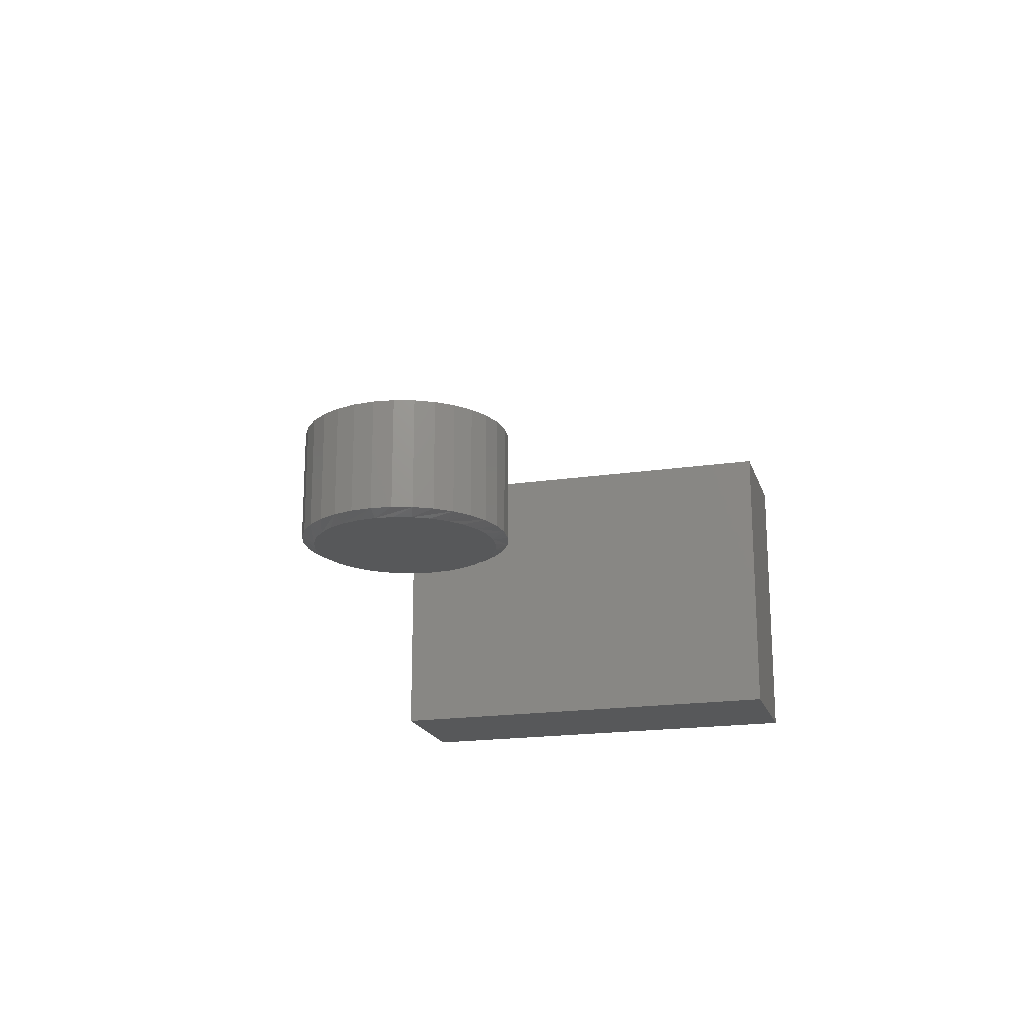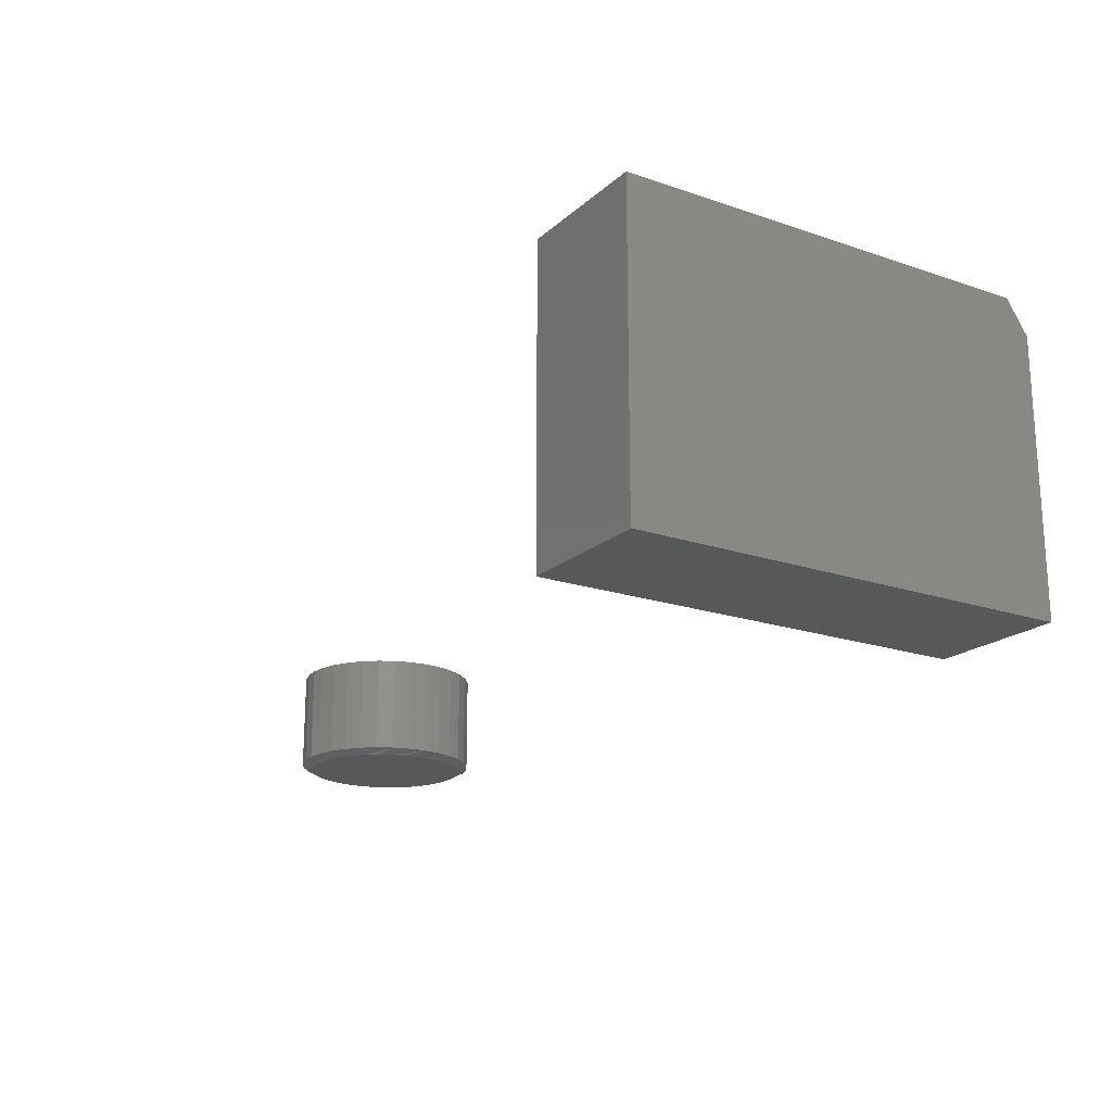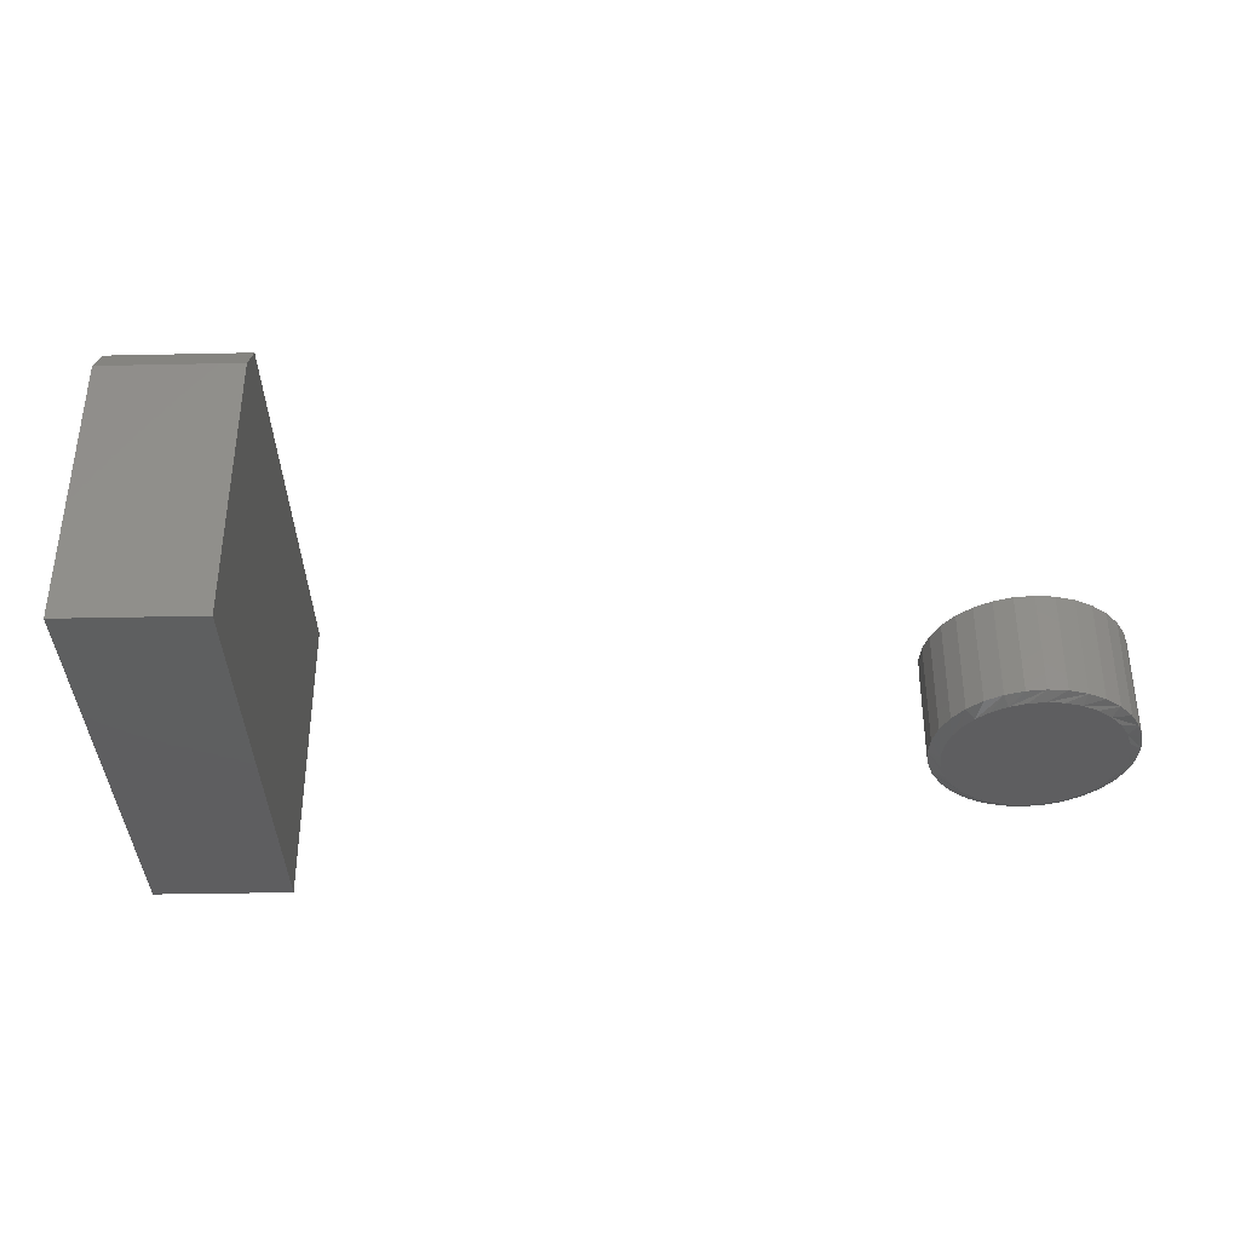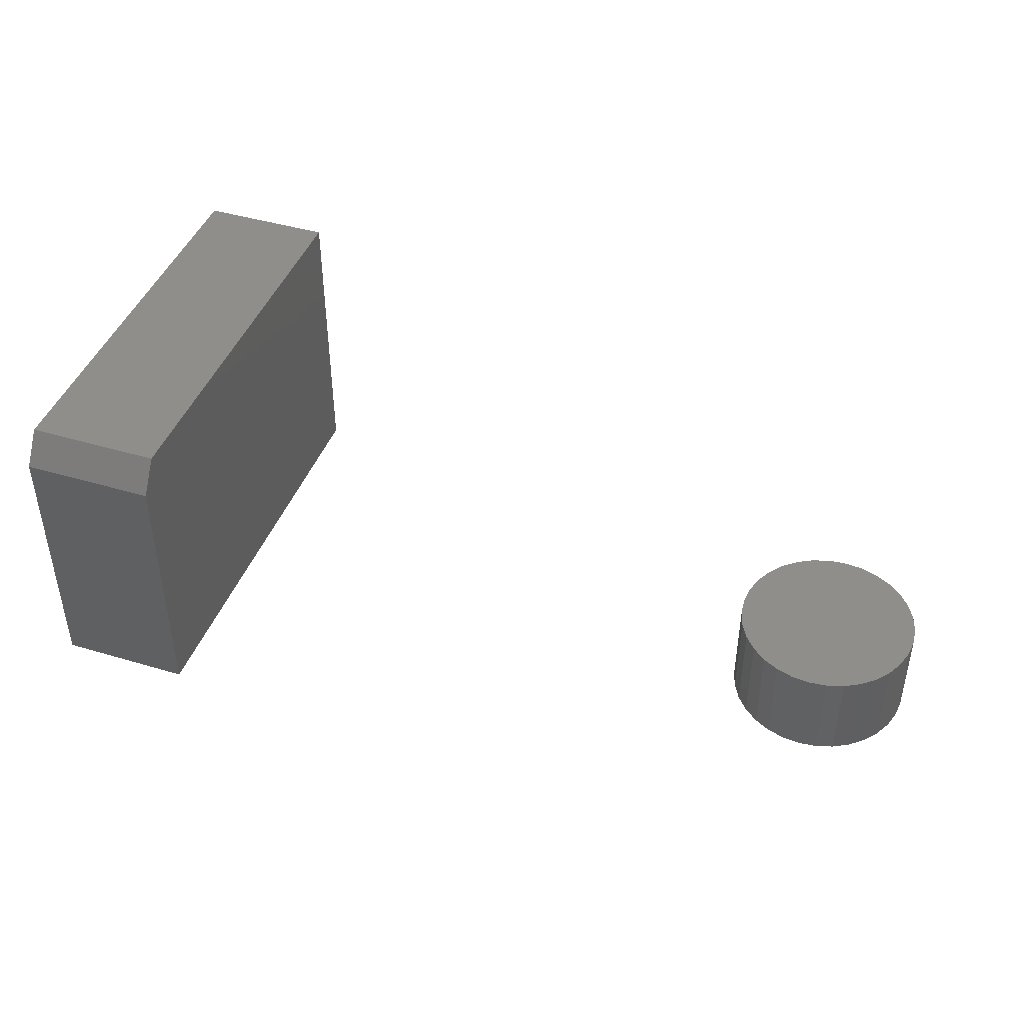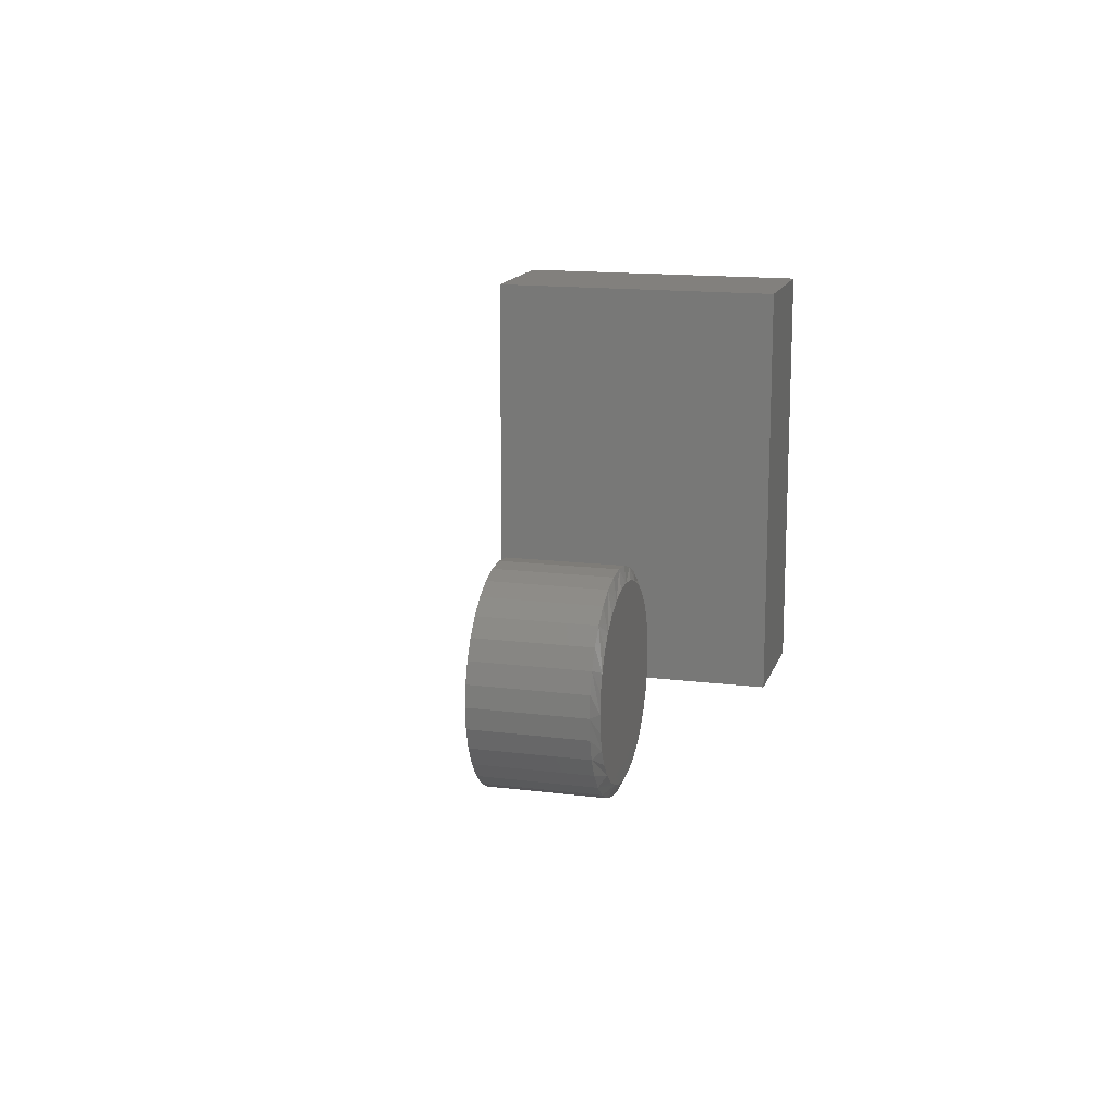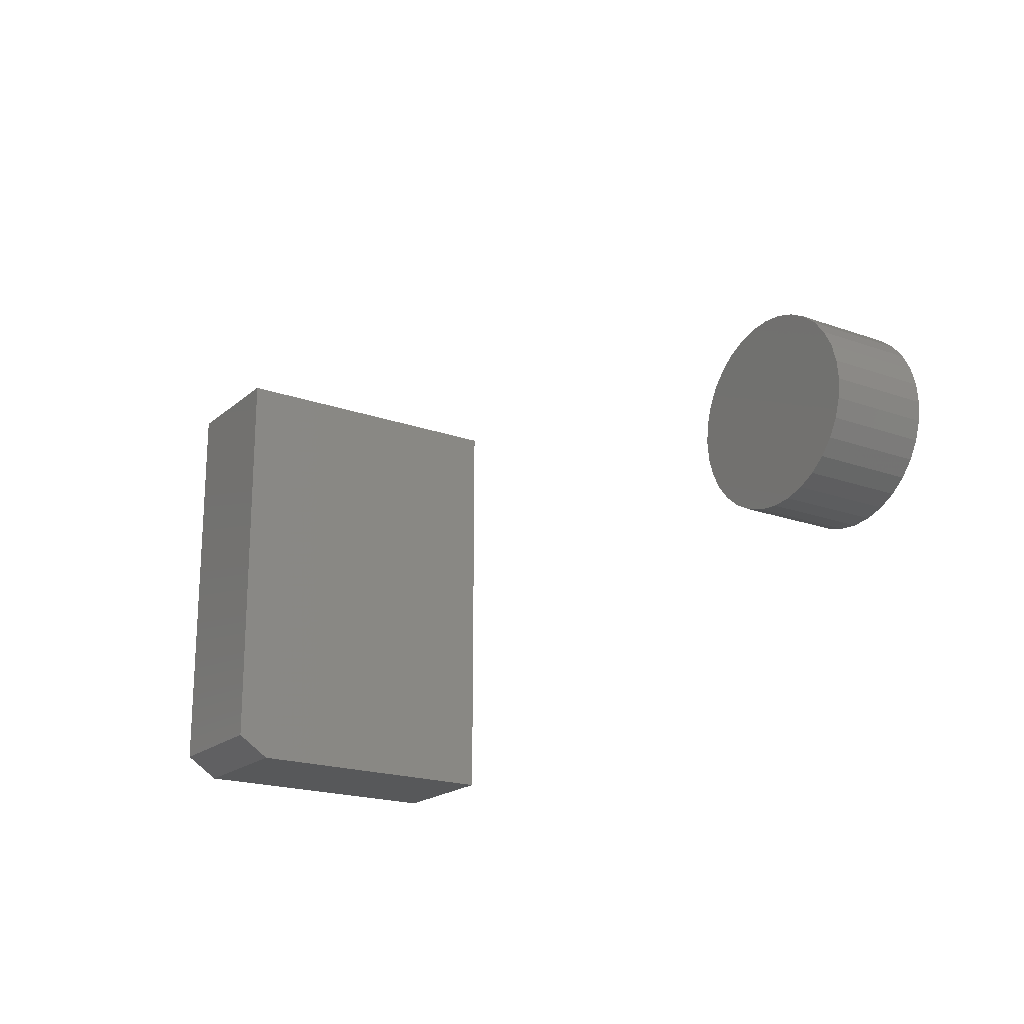
<metadata>
{"format":"stl","ext":"stl","renderer":"f3d","projection":"perspective","resolution":1024,"background":"white","views":[{"elev":-19.1,"azim":105.6,"up":"+Z"},{"elev":-19.3,"azim":-122.5,"up":"+Z"},{"elev":-36.5,"azim":1.6,"up":"+Z"},{"elev":43.5,"azim":19.4,"up":"+Z"},{"elev":14.9,"azim":105.2,"up":"+Y"},{"elev":-19.7,"azim":56.5,"up":"+Y"}]}
</metadata>
<code>
# stl→obj: 106 verts, 204 faces
v -0.7266 -0.2812 0.4375
v -0.5334 -0.2812 0.4375
v -0.7266 0.3203 0.4375
v -0.5334 0.3203 0.4375
v -0.7266 -0.3125 0
v -0.5334 -0.3125 0
v -0.7266 -0.3125 0.3906
v -0.5334 -0.3125 0.3906
v -0.7266 0.3203 0
v -0.5334 0.3203 0
v 0.4353 0.122 0
v 0.4581 0.1198 0
v 0.4125 0.1198 0
v 0.3906 0.1132 0
v 0.48 0.1132 0
v 0.3704 0.1024 0
v 0.5002 0.1024 0
v 0.48 -0.1026 0
v 0.3906 -0.1026 0
v 0.5002 -0.09183 0
v 0.4125 -0.1093 0
v 0.4581 -0.1093 0
v 0.4353 -0.1115 0
v 0.3704 -0.09183 0
v 0.3527 -0.07731 0
v 0.5179 -0.07731 0
v 0.3382 -0.05961 0
v 0.5324 -0.05961 0
v 0.3274 -0.03943 0
v 0.5432 -0.03943 0
v 0.3207 -0.01752 0
v 0.5498 -0.01752 0
v 0.3185 0.005264 0
v 0.5521 0.005263 0
v 0.3207 0.02805 0
v 0.5498 0.02805 0
v 0.3274 0.04995 0
v 0.5432 0.04995 0
v 0.3382 0.07014 0
v 0.5324 0.07014 0
v 0.3527 0.08784 0
v 0.5179 0.08784 0
v 0.5677 0.005263 0.007812
v 0.5677 0.005263 0.1484
v 0.5651 -0.02057 0.007812
v 0.5651 -0.02057 0.1484
v 0.5576 -0.0454 0.007812
v 0.5576 -0.0454 0.1484
v 0.5454 -0.0683 0.007812
v 0.5454 -0.0683 0.1484
v 0.5289 -0.08836 0.007812
v 0.5289 -0.08836 0.1484
v 0.5088 -0.1048 0.007812
v 0.5088 -0.1048 0.1484
v 0.4859 -0.1171 0.007812
v 0.4859 -0.1171 0.1484
v 0.4611 -0.1246 0.007812
v 0.4611 -0.1246 0.1484
v 0.4353 -0.1271 0.007812
v 0.4353 -0.1271 0.1484
v 0.4094 -0.1246 0.007812
v 0.4094 -0.1246 0.1484
v 0.3846 -0.1171 0.007812
v 0.3846 -0.1171 0.1484
v 0.3617 -0.1048 0.007812
v 0.3617 -0.1048 0.1484
v 0.3417 -0.08836 0.007812
v 0.3417 -0.08836 0.1484
v 0.3252 -0.0683 0.007812
v 0.3252 -0.0683 0.1484
v 0.313 -0.0454 0.007812
v 0.313 -0.0454 0.1484
v 0.3054 -0.02057 0.007812
v 0.3054 -0.02057 0.1484
v 0.3029 0.005263 0.007812
v 0.3029 0.005263 0.1484
v 0.3054 0.03109 0.007812
v 0.3054 0.03109 0.1484
v 0.313 0.05593 0.007812
v 0.313 0.05593 0.1484
v 0.3252 0.07882 0.007812
v 0.3252 0.07882 0.1484
v 0.3417 0.09889 0.007812
v 0.3417 0.09889 0.1484
v 0.3617 0.1154 0.007812
v 0.3617 0.1154 0.1484
v 0.3846 0.1276 0.007812
v 0.3846 0.1276 0.1484
v 0.4094 0.1351 0.007812
v 0.4094 0.1351 0.1484
v 0.4353 0.1377 0.007812
v 0.4353 0.1377 0.1484
v 0.4611 0.1351 0.007812
v 0.4611 0.1351 0.1484
v 0.4859 0.1276 0.007812
v 0.4859 0.1276 0.1484
v 0.5088 0.1154 0.007812
v 0.5088 0.1154 0.1484
v 0.5289 0.09889 0.007812
v 0.5289 0.09889 0.1484
v 0.5454 0.07882 0.007812
v 0.5454 0.07882 0.1484
v 0.5576 0.05593 0.007812
v 0.5576 0.05593 0.1484
v 0.5651 0.03109 0.007812
v 0.5651 0.03109 0.1484
f 1 2 3
f 3 2 4
f 5 6 7
f 7 6 8
f 3 9 1
f 1 9 5
f 1 5 7
f 10 4 6
f 6 4 2
f 6 2 8
f 2 1 8
f 8 1 7
f 10 9 4
f 4 9 3
f 5 9 6
f 6 9 10
f 11 12 13
f 14 13 12
f 15 14 12
f 16 14 15
f 17 16 15
f 18 19 20
f 21 19 18
f 22 21 18
f 23 21 22
f 19 24 20
f 20 24 25
f 20 25 26
f 26 25 27
f 26 27 28
f 28 27 29
f 28 29 30
f 30 29 31
f 30 31 32
f 32 31 33
f 32 33 34
f 34 33 35
f 34 35 36
f 36 35 37
f 36 37 38
f 38 37 39
f 38 39 40
f 40 39 41
f 40 41 42
f 42 41 16
f 42 16 17
f 43 44 45
f 45 44 46
f 45 46 47
f 47 46 48
f 47 48 49
f 49 48 50
f 49 50 51
f 51 50 52
f 51 52 53
f 53 52 54
f 53 54 55
f 55 54 56
f 55 56 57
f 57 56 58
f 57 58 59
f 59 58 60
f 59 60 61
f 61 60 62
f 61 62 63
f 63 62 64
f 63 64 65
f 65 64 66
f 65 66 67
f 67 66 68
f 67 68 69
f 69 68 70
f 69 70 71
f 71 70 72
f 71 72 73
f 73 72 74
f 73 74 75
f 75 74 76
f 75 76 77
f 77 76 78
f 77 78 79
f 79 78 80
f 79 80 81
f 81 80 82
f 81 82 83
f 83 82 84
f 83 84 85
f 85 84 86
f 85 86 87
f 87 86 88
f 87 88 89
f 89 88 90
f 89 90 91
f 91 90 92
f 91 92 93
f 93 92 94
f 93 94 95
f 95 94 96
f 95 96 97
f 97 96 98
f 97 98 99
f 99 98 100
f 99 100 101
f 101 100 102
f 101 102 103
f 103 102 104
f 103 104 105
f 105 104 106
f 105 106 43
f 43 106 44
f 77 79 37
f 103 36 38
f 101 103 38
f 99 101 38
f 99 38 40
f 99 40 42
f 97 99 42
f 95 97 42
f 95 42 17
f 95 17 15
f 93 95 15
f 91 93 15
f 91 15 12
f 91 12 11
f 89 91 11
f 87 89 11
f 87 11 13
f 87 13 14
f 85 87 14
f 83 85 14
f 83 14 16
f 83 16 41
f 81 83 41
f 79 81 41
f 79 41 39
f 79 39 37
f 75 77 37
f 75 37 35
f 75 35 33
f 34 36 103
f 34 103 105
f 34 105 43
f 45 47 30
f 71 31 29
f 69 71 29
f 67 69 29
f 67 29 27
f 67 27 25
f 65 67 25
f 63 65 25
f 63 25 24
f 63 24 19
f 61 63 19
f 59 61 19
f 59 19 21
f 59 21 23
f 57 59 23
f 55 57 23
f 55 23 22
f 55 22 18
f 53 55 18
f 51 53 18
f 51 18 20
f 51 20 26
f 49 51 26
f 47 49 26
f 47 26 28
f 47 28 30
f 43 45 30
f 43 30 32
f 43 32 34
f 33 31 71
f 33 71 73
f 33 73 75
f 90 94 92
f 94 90 88
f 94 88 96
f 96 88 86
f 96 86 98
f 54 64 56
f 56 64 62
f 56 62 58
f 58 62 60
f 98 86 100
f 100 86 84
f 100 84 102
f 102 84 82
f 102 82 104
f 104 82 80
f 104 80 106
f 106 80 78
f 106 78 44
f 44 78 76
f 44 76 46
f 46 76 74
f 46 74 48
f 48 74 72
f 48 72 50
f 50 72 70
f 50 70 52
f 52 70 68
f 52 68 54
f 54 68 66
f 54 66 64

</code>
